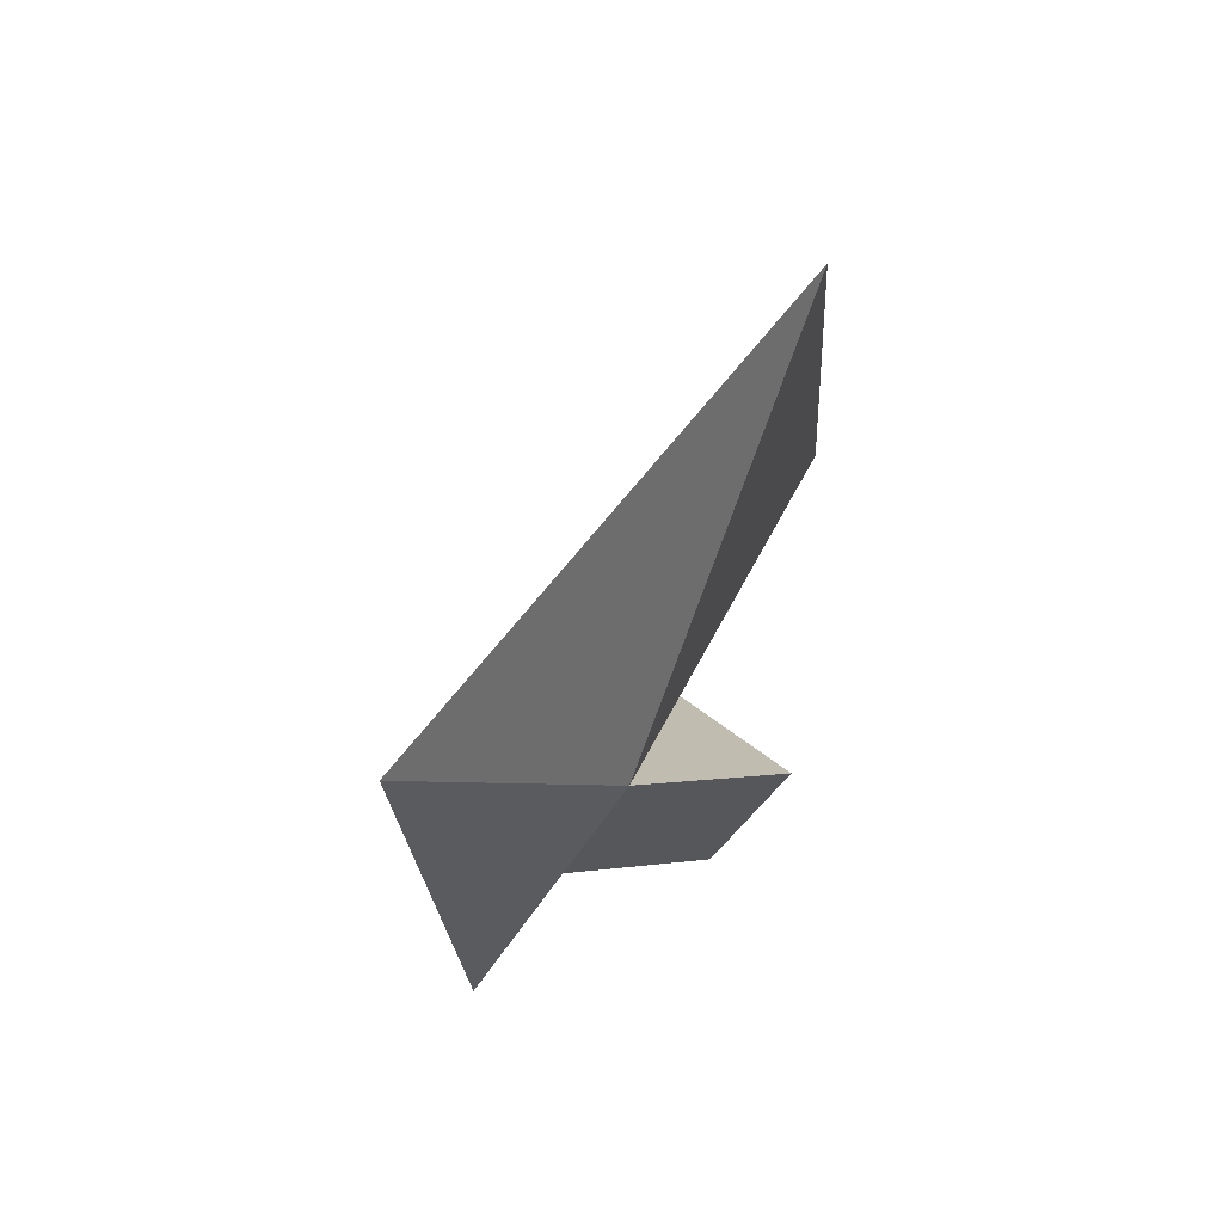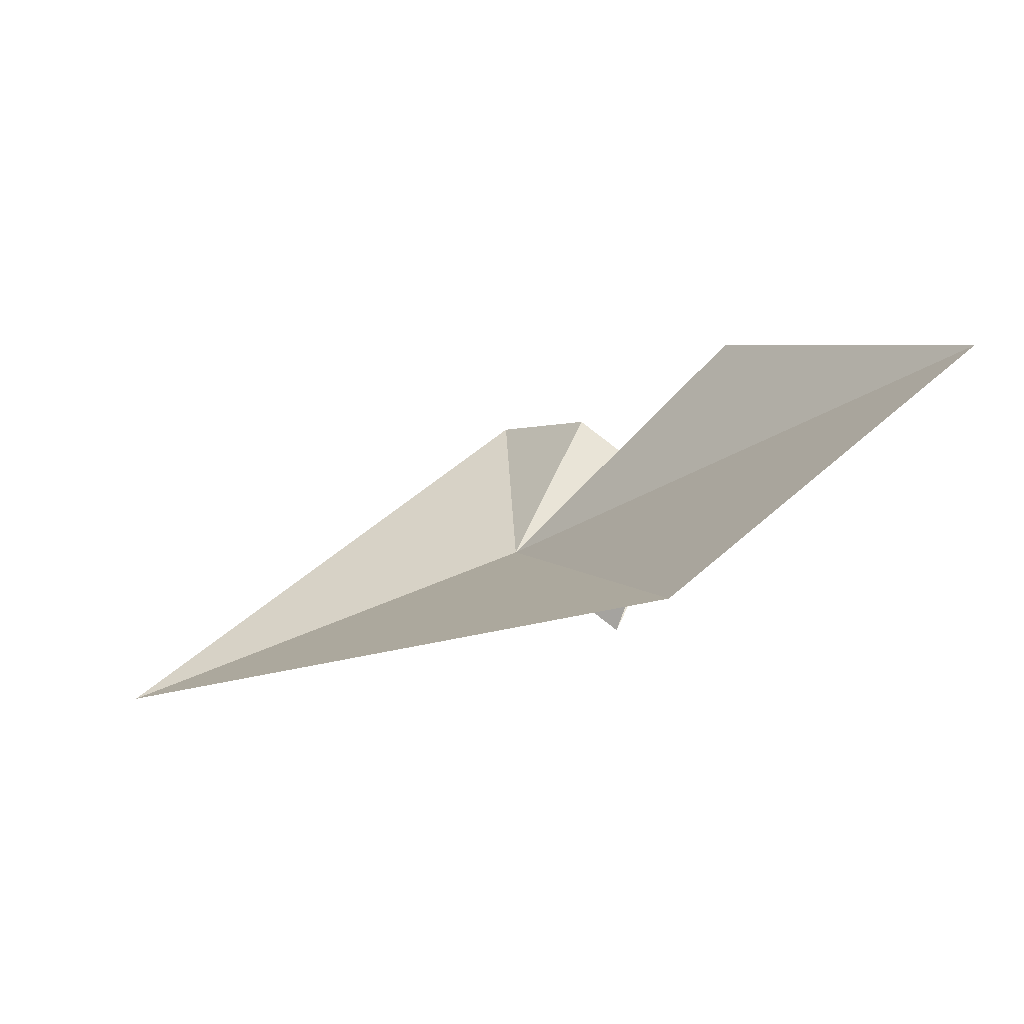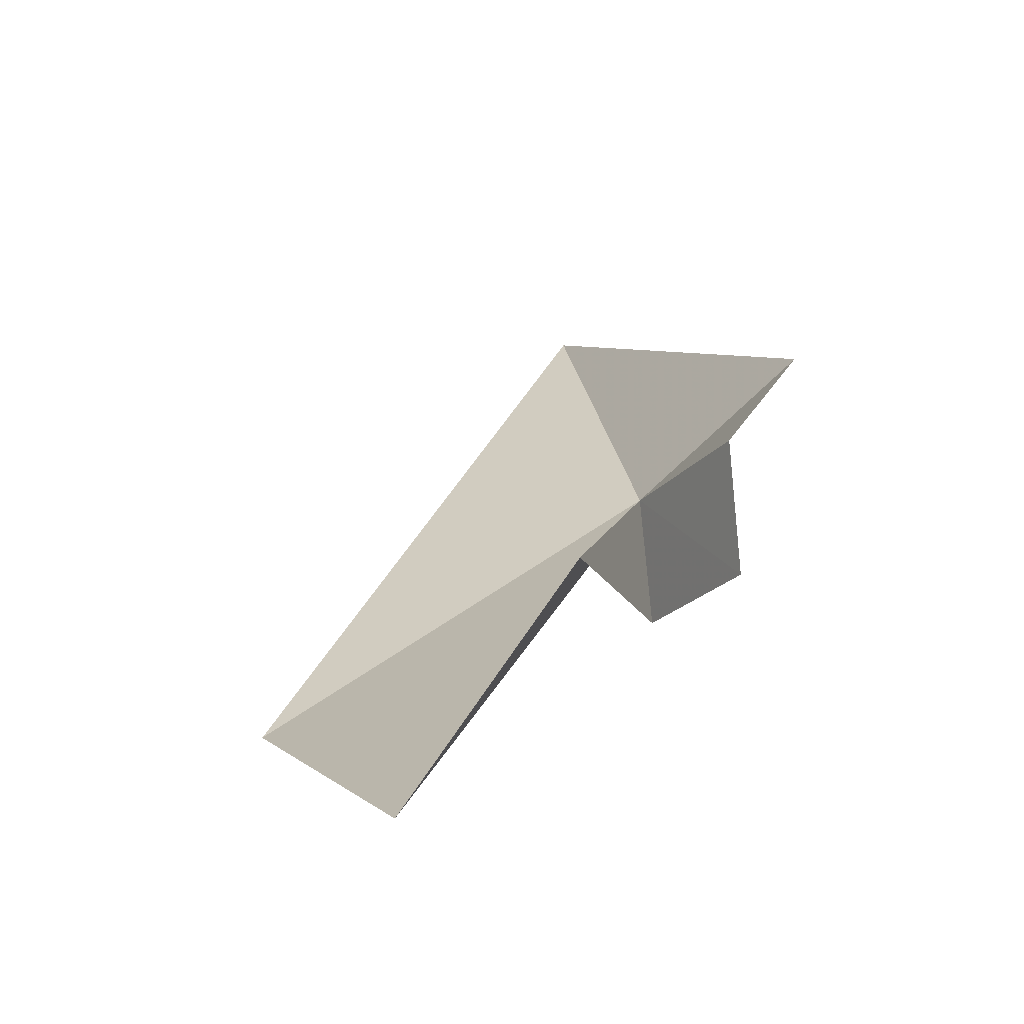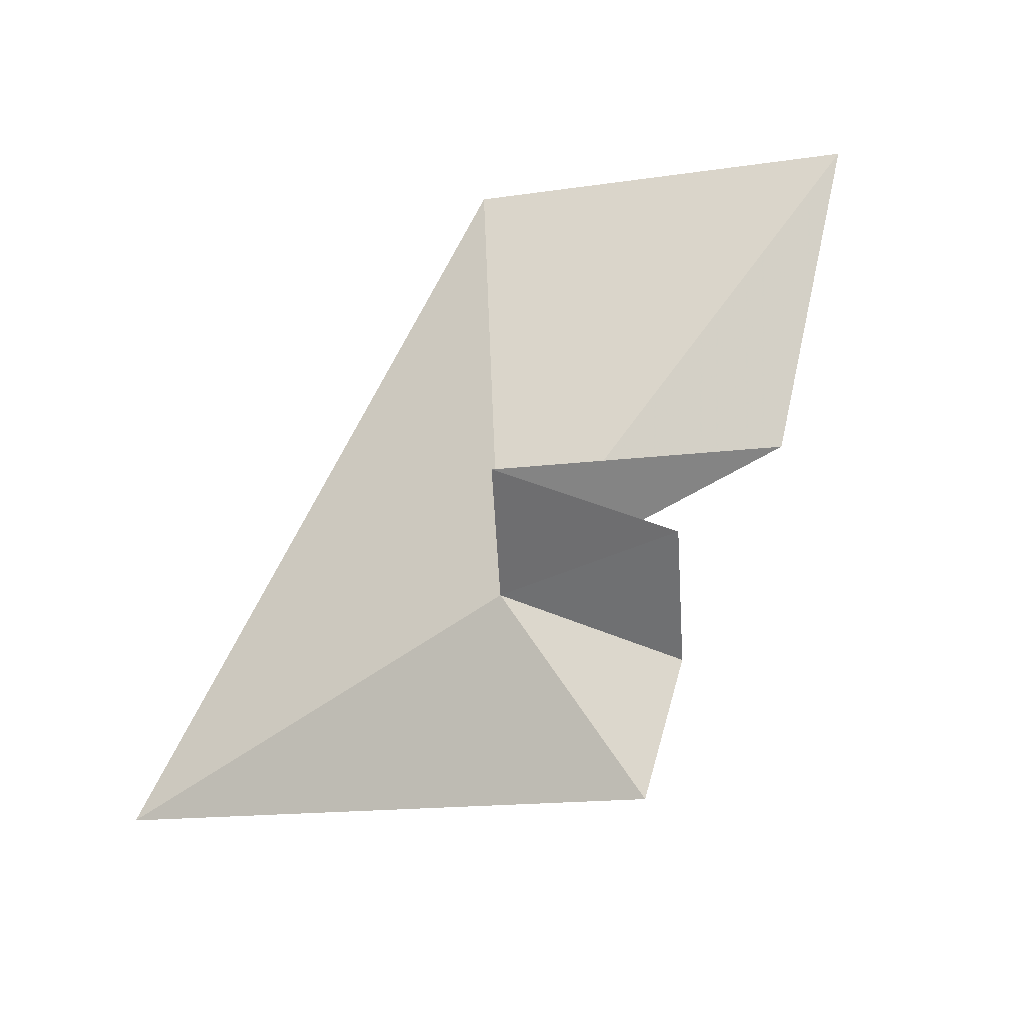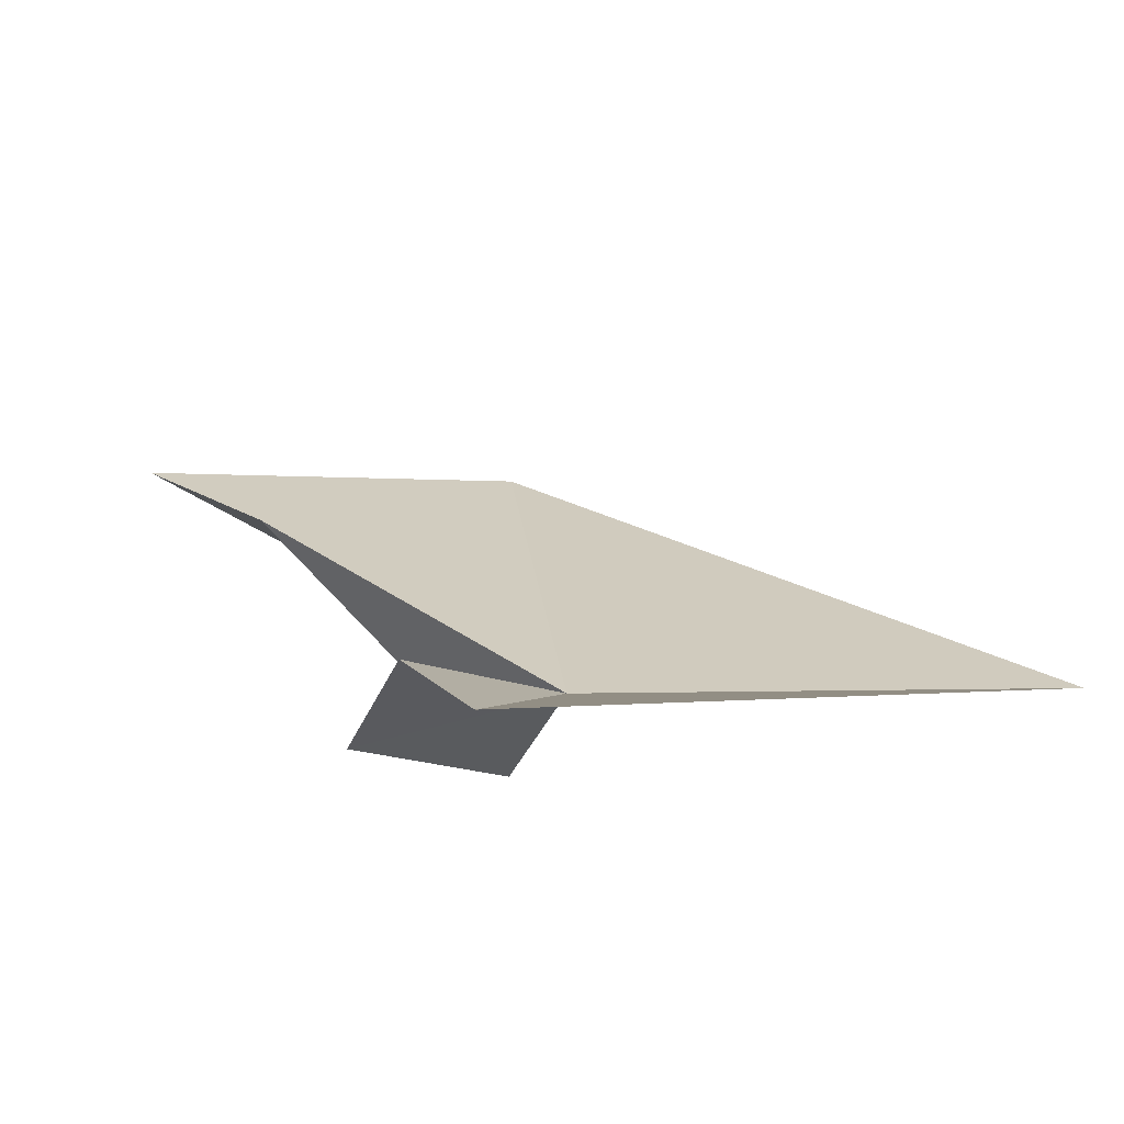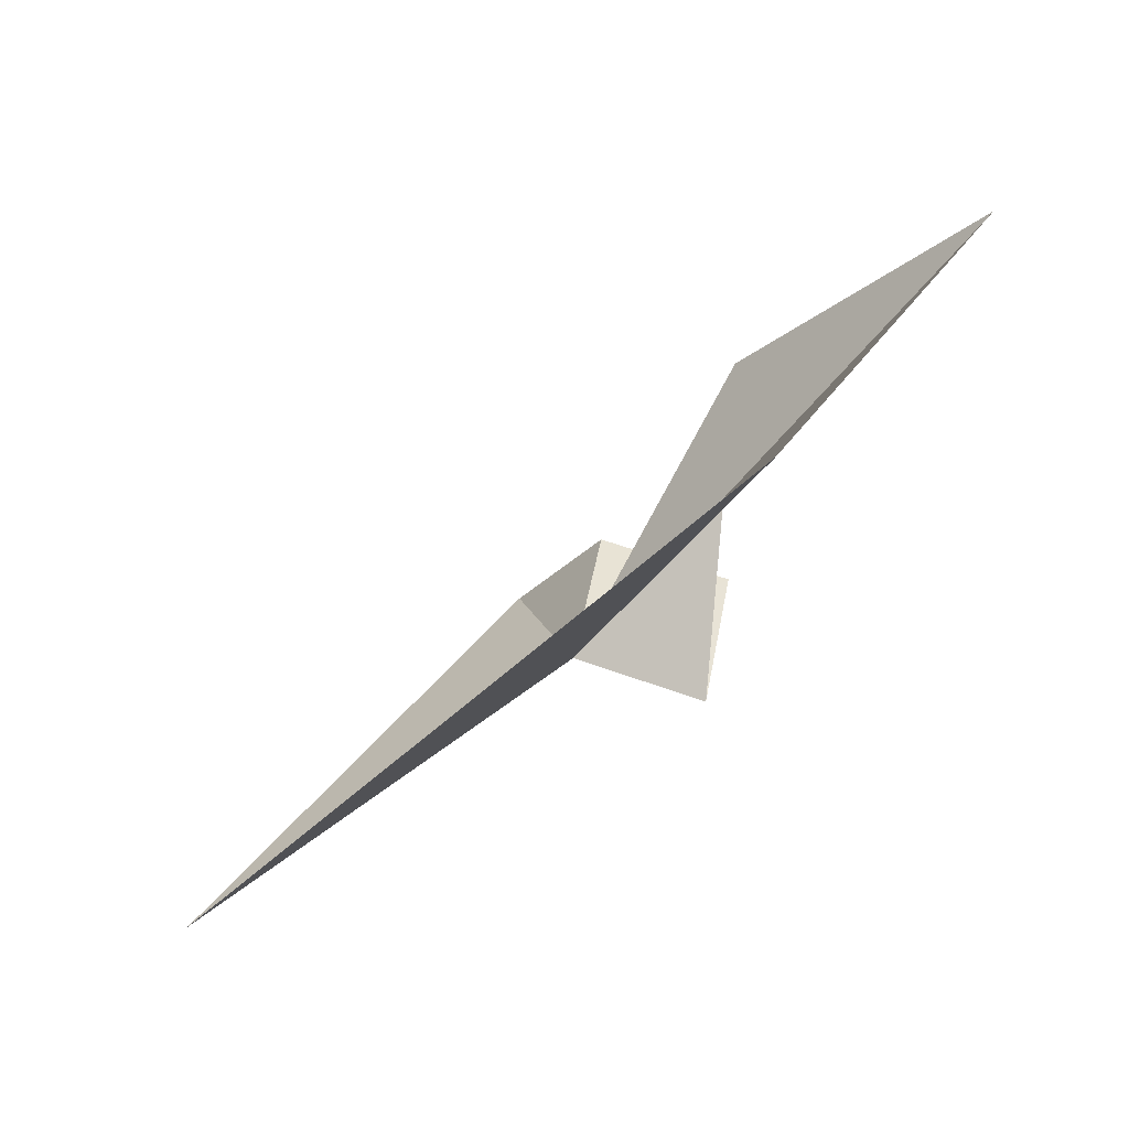
<metadata>
{"format":"obj","ext":"obj","renderer":"f3d","projection":"perspective","resolution":1024,"background":"white","views":[{"elev":-11.7,"azim":-57.1,"up":"+Z"},{"elev":79.5,"azim":-10.1,"up":"+Z"},{"elev":38.5,"azim":73.2,"up":"+Y"},{"elev":-53.3,"azim":44.3,"up":"+Z"},{"elev":-46.1,"azim":-161.6,"up":"+Z"},{"elev":58.6,"azim":-25.4,"up":"+Z"}]}
</metadata>
<code>
v -78.19 632.7 7.459
v -77.05 631.4 7.625
v -75.79 633.1 6.935
v -76.93 634.5 6.741
v -77.95 634.9 5.414
v -76.84 631 13.26
v -72.77 633.3 12.35
v -75.13 634.6 9.405
v -83.64 631.7 6.804
f 1 3 2
f 1 4 3
f 1 5 4
f 1 7 6
f 1 8 7
f 1 6 9
f 1 9 5
f 1 2 8

</code>
